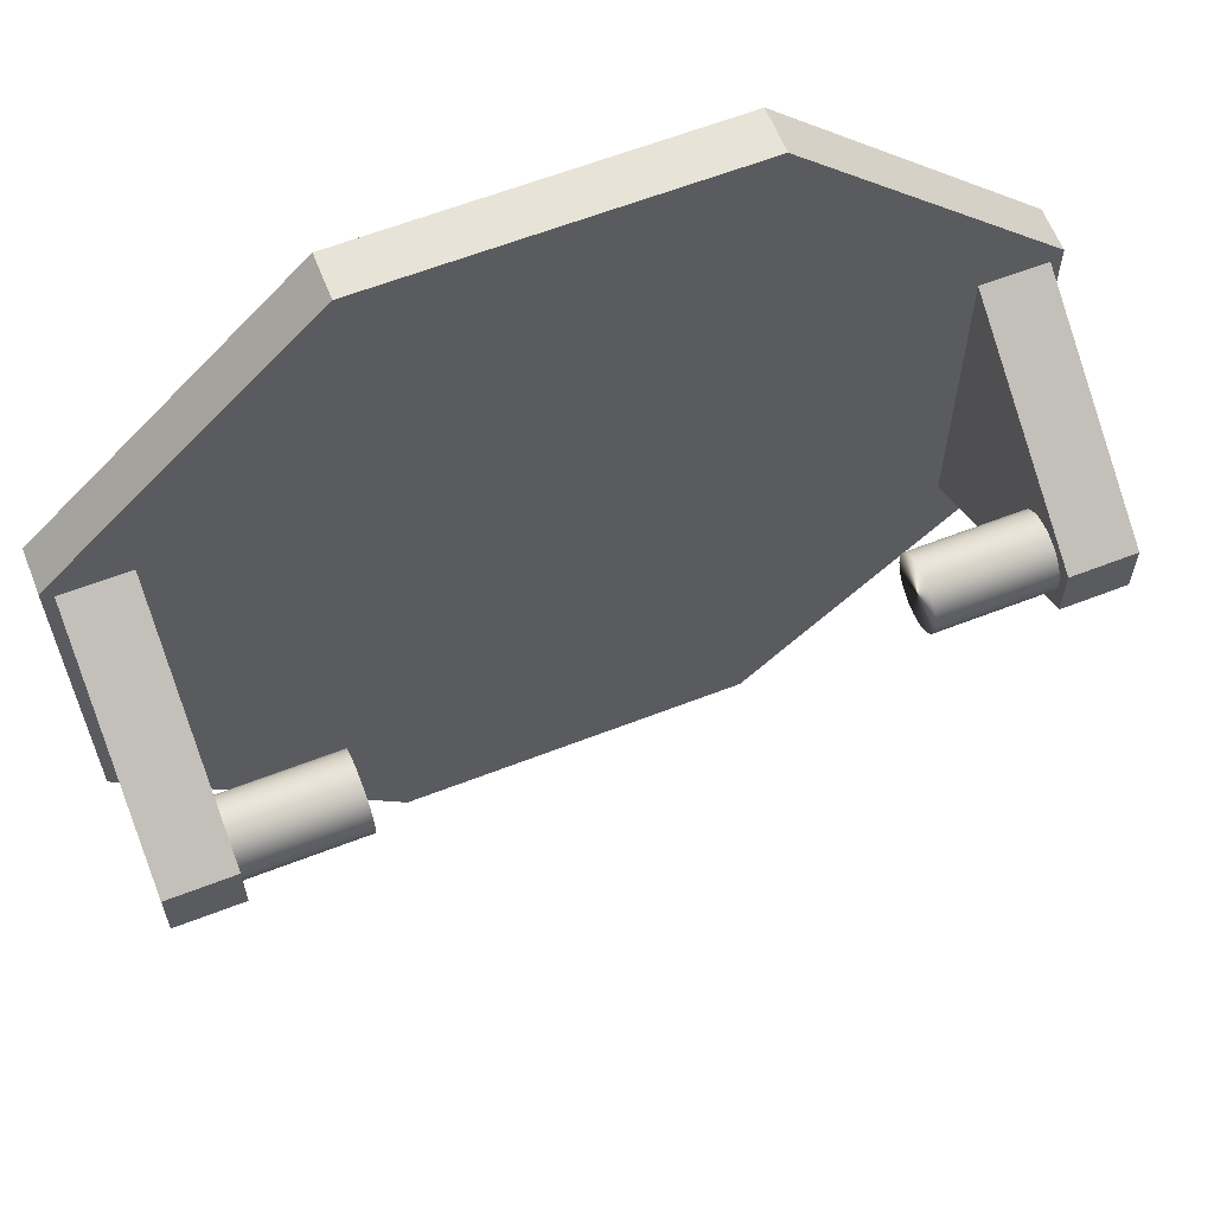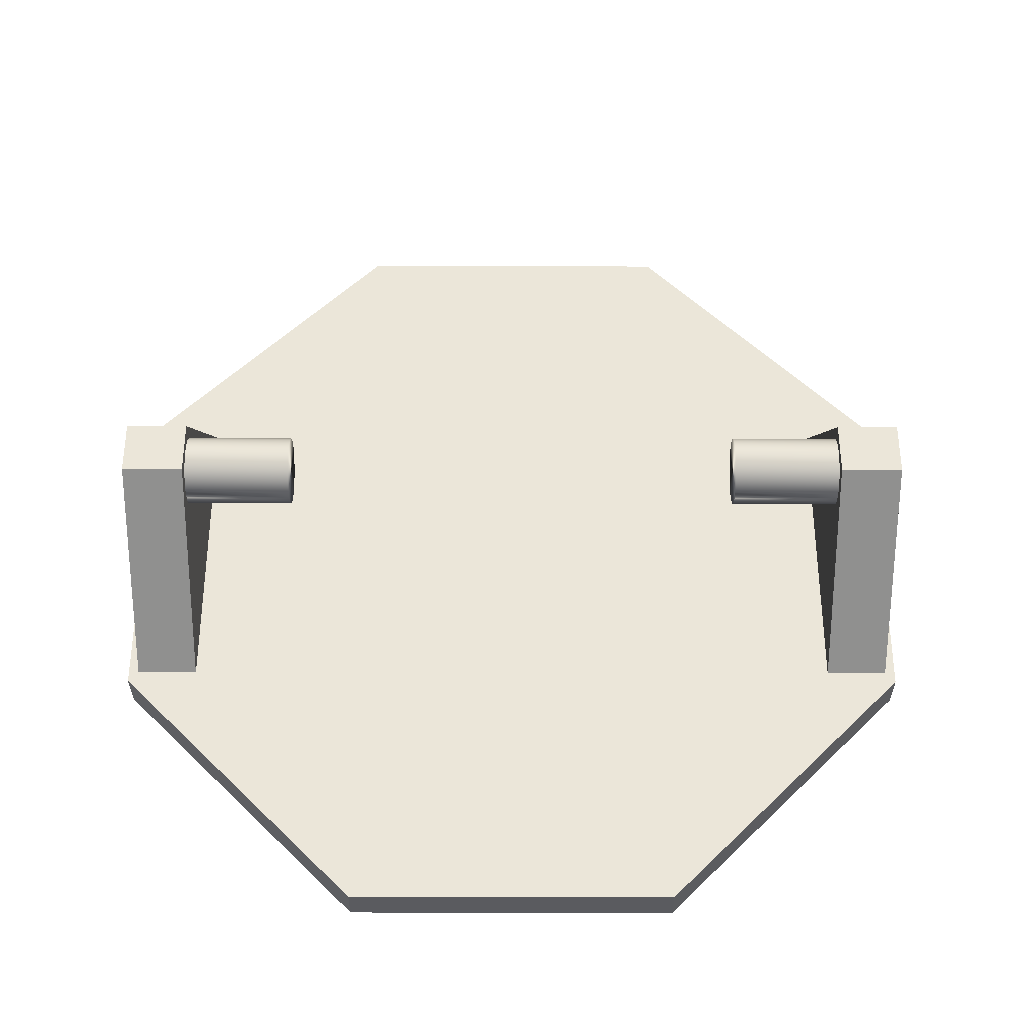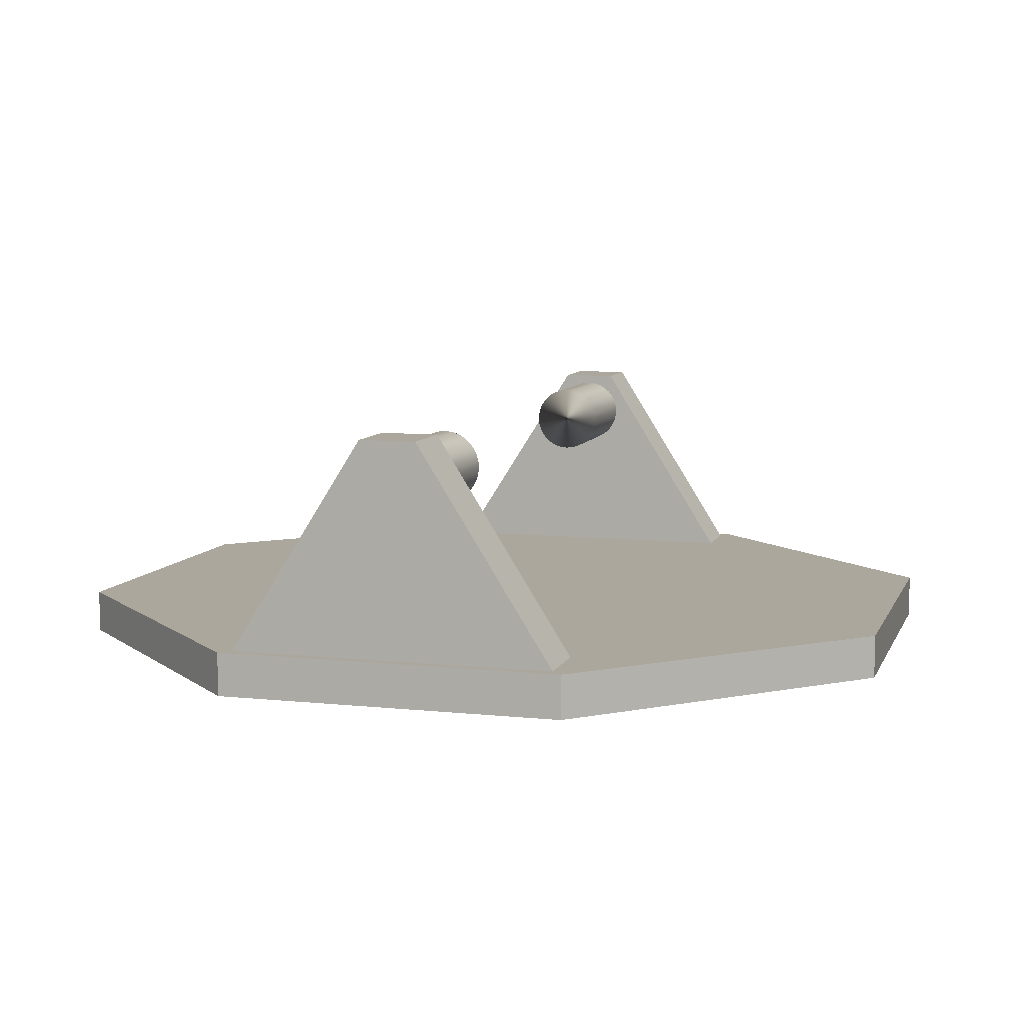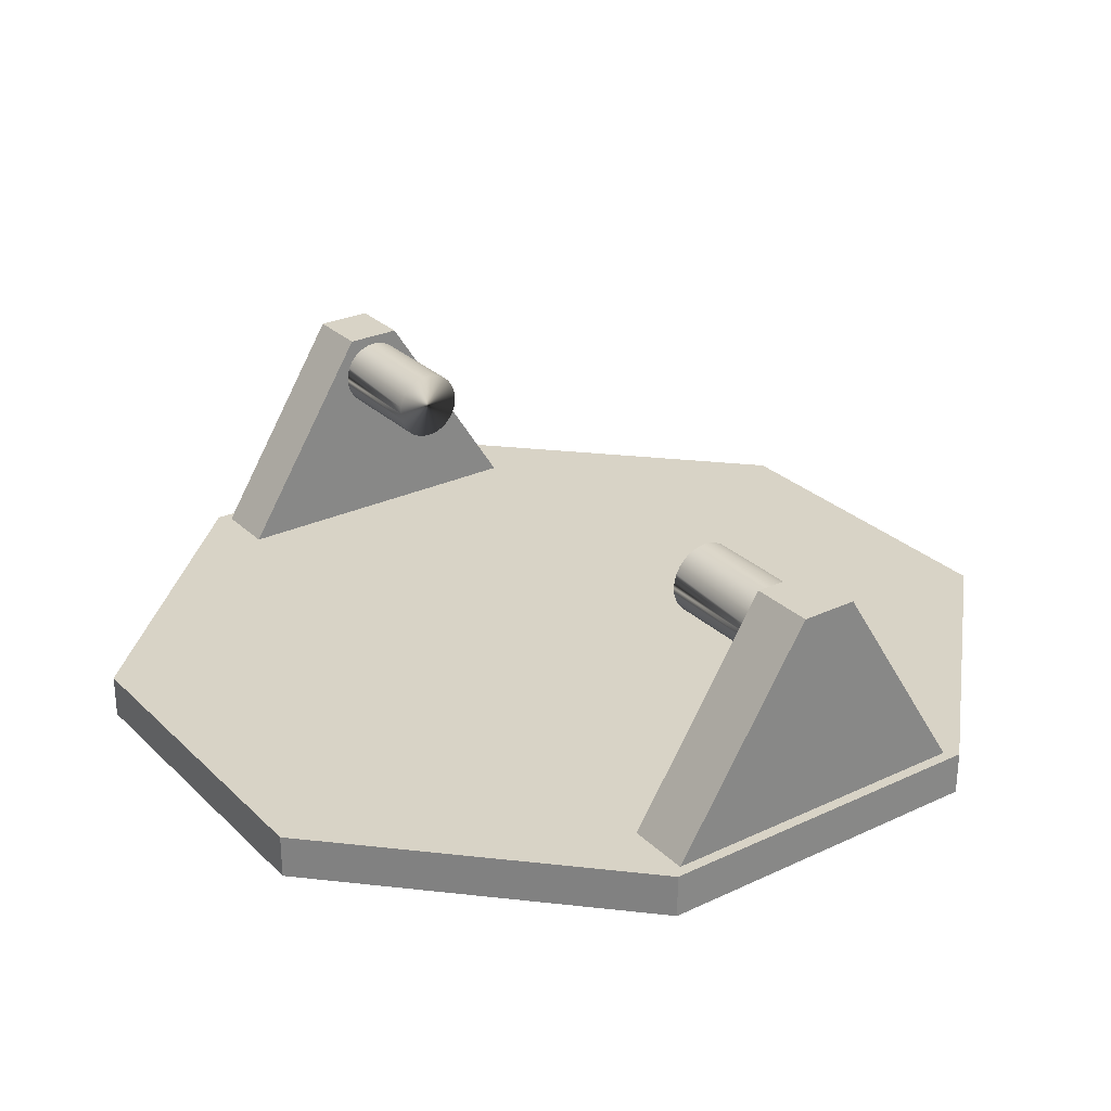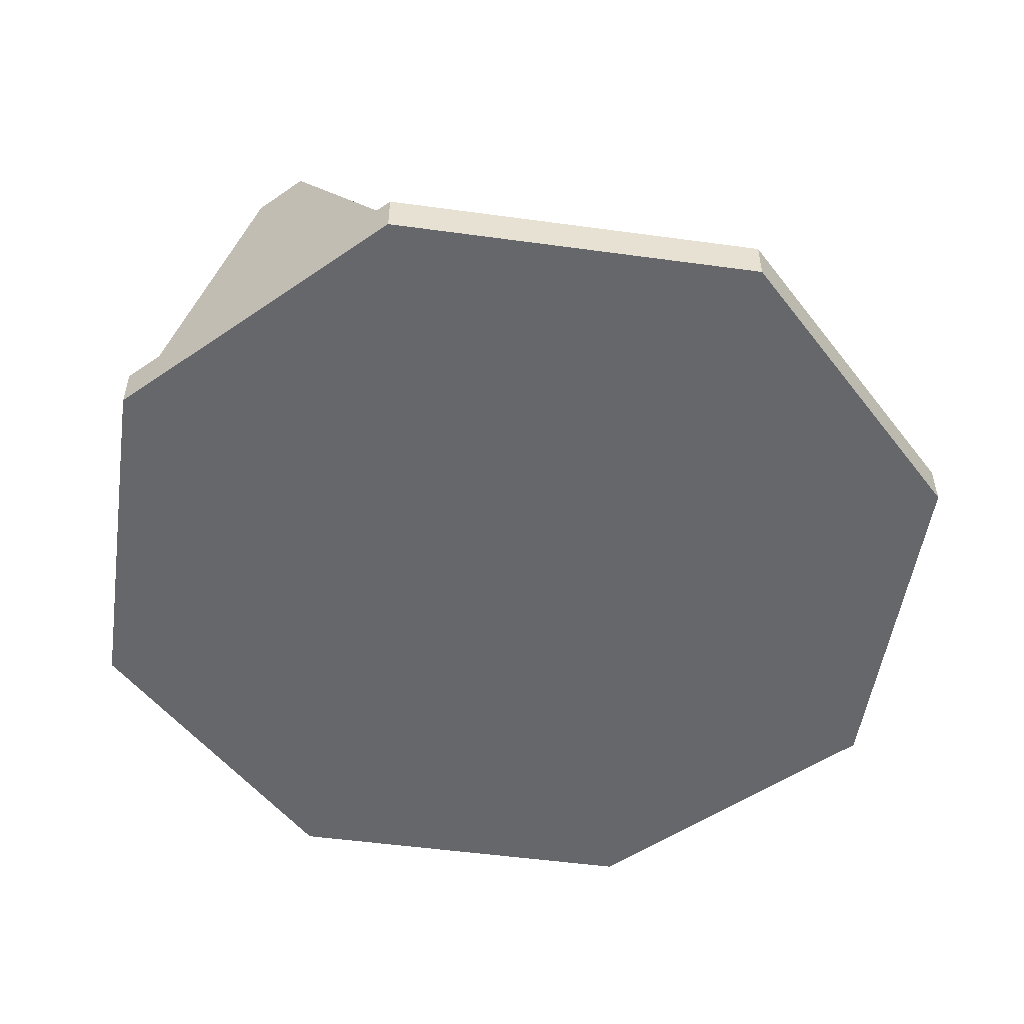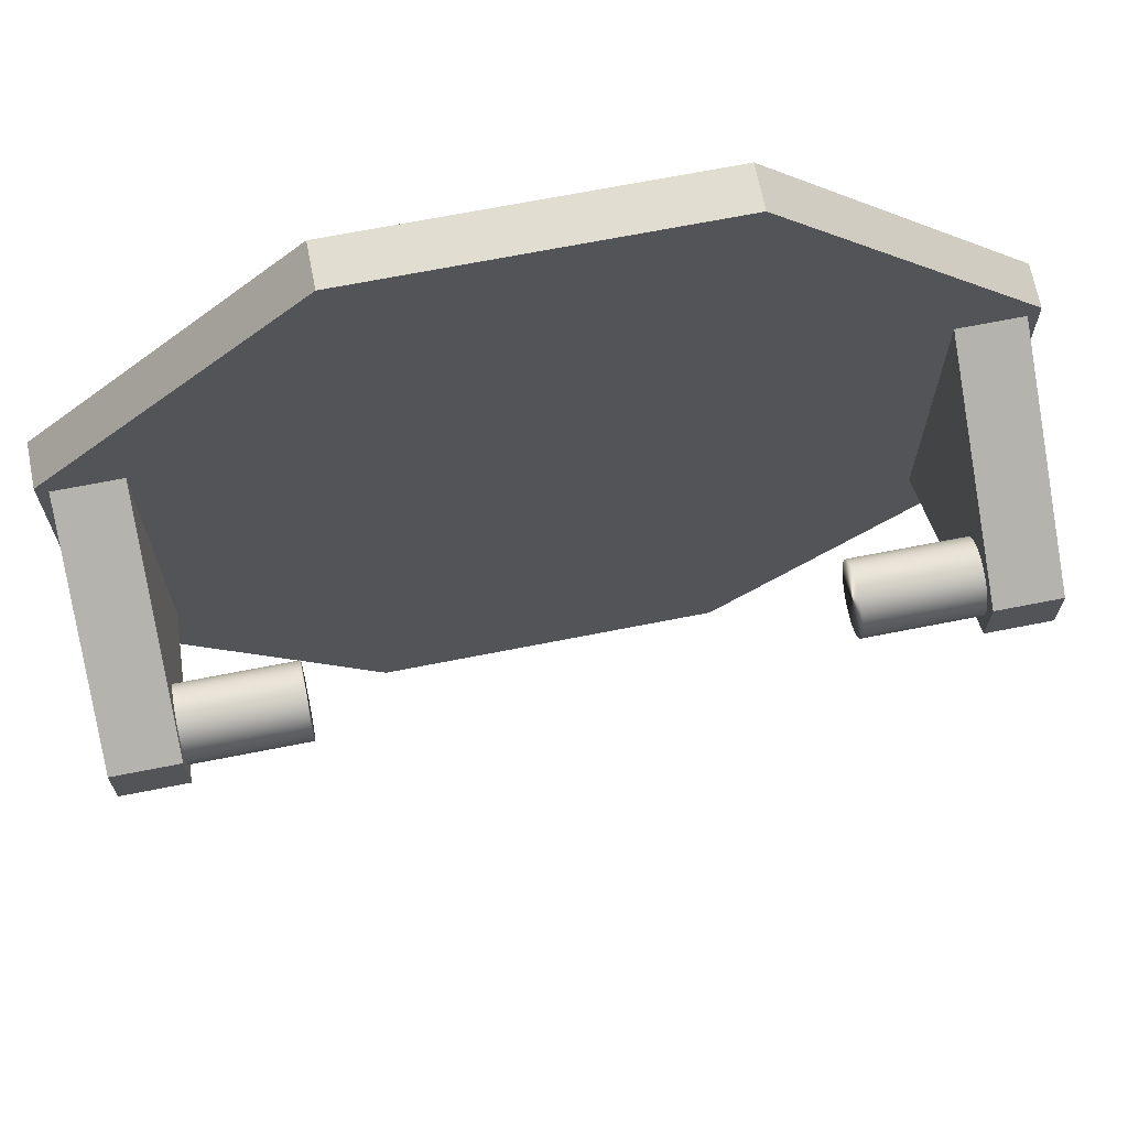
<metadata>
{"format":"obj","ext":"obj","renderer":"f3d","projection":"perspective","resolution":1024,"background":"white","views":[{"elev":62.3,"azim":158.5,"up":"+Z"},{"elev":56.7,"azim":-179.9,"up":"+Y"},{"elev":8.4,"azim":-73.8,"up":"+Y"},{"elev":28.0,"azim":-125.4,"up":"+Y"},{"elev":-52.0,"azim":126.6,"up":"+Y"},{"elev":68.4,"azim":168.8,"up":"+Z"}]}
</metadata>
<code>
o turret_center
v -0.5583 0.8545 -0.06807
v -0.8158 0.8384 -0.06649
v -0.8158 0.8545 -0.06807
v -0.5583 0.8384 -0.06649
v -0.8158 0.823 -0.06182
v -0.5583 0.823 -0.06182
v -0.8158 0.8089 -0.05424
v -0.5583 0.8089 -0.05424
v -0.8158 0.7964 -0.04403
v -0.5583 0.7964 -0.04403
v -0.8158 0.7862 -0.03159
v -0.5583 0.7862 -0.03159
v -0.8158 0.7786 -0.0174
v -0.5583 0.7786 -0.0174
v -0.8158 0.7739 -0.001998
v -0.5583 0.7739 -0.001998
v -0.8158 0.7724 0.01402
v -0.5583 0.7724 0.01402
v -0.8158 0.7739 0.03003
v -0.5583 0.7739 0.03003
v -0.8158 0.7786 0.04543
v -0.5583 0.7786 0.04543
v -0.8158 0.7862 0.05962
v -0.5583 0.7862 0.05962
v -0.8158 0.7964 0.07206
v -0.5583 0.7964 0.07206
v -0.8158 0.8089 0.08227
v -0.5583 0.8089 0.08227
v -0.8158 0.823 0.08986
v -0.5583 0.823 0.08986
v -0.8158 0.8384 0.09453
v -0.5583 0.8384 0.09453
v -0.8158 0.8545 0.09611
v -0.5583 0.8545 0.09611
v -0.8158 0.8705 0.09453
v -0.5583 0.8705 0.09453
v -0.8158 0.8859 0.08986
v -0.5583 0.8859 0.08986
v -0.8158 0.9001 0.08227
v -0.5583 0.9001 0.08227
v -0.8158 0.9125 0.07206
v -0.5583 0.9125 0.07206
v -0.8158 0.9227 0.05962
v -0.5583 0.9227 0.05962
v -0.8158 0.9303 0.04543
v -0.5583 0.9303 0.04543
v -0.8158 0.935 0.03003
v -0.5583 0.935 0.03003
v -0.8158 0.9365 0.01402
v -0.5583 0.9365 0.01402
v -0.8158 0.935 -0.001998
v -0.5583 0.935 -0.001998
v -0.8158 0.9303 -0.0174
v -0.5583 0.9303 -0.0174
v -0.8158 0.9227 -0.03159
v -0.5583 0.9227 -0.03159
v -0.8158 0.9125 -0.04403
v -0.5583 0.9125 -0.04403
v -0.8158 0.9001 -0.05424
v -0.5583 0.9001 -0.05424
v -0.8158 0.8859 -0.06182
v -0.5583 0.8859 -0.06182
v -0.8158 0.8705 -0.06649
v -0.5583 0.8705 -0.06649
v -0.3955 0.375 1.003
v -0.9889 0.375 0.4096
v 0.9889 0.375 -0.3815
v -0.9889 0.4739 0.4096
v -0.9889 0.375 -0.3815
v 0.3955 0.4739 1.003
v 0.3955 0.375 1.003
v 0.9889 0.4739 -0.3815
v 0.9889 0.375 0.4096
v 0.3955 0.4739 -0.9748
v -0.3955 0.4739 1.003
v 0.9889 0.4739 0.4096
v -0.3955 0.375 -0.9748
v -0.9889 0.4739 -0.3815
v -0.3955 0.4739 -0.9748
v 0.3955 0.375 -0.9748
v -0.7911 0.4739 -0.3815
v 0.8158 0.4739 0.3848
v 0.8158 0.9575 -0.05038
v 0.8158 0.4739 -0.3568
v -0.8158 0.4739 -0.3568
v -0.8158 0.9575 0.07841
v -0.8158 0.4739 0.3848
v -0.9641 0.4739 -0.3568
v -0.9641 0.4739 0.3848
v -0.7911 0.4739 0.4096
v 0.9641 0.4739 0.3848
v 0.9641 0.4739 -0.3568
v 0.7911 0.4739 0.4096
v 0.7911 0.4739 -0.3815
v -0.9641 0.9575 0.07841
v -0.9641 0.9575 -0.05037
v 0.9641 0.9575 -0.05038
v 0.9641 0.9575 0.07841
v 0.8158 0.9575 0.07841
v -0.8158 0.9575 -0.05037
v 0.8158 0.8545 -0.06807
v 0.5583 0.8384 -0.0665
v 0.5583 0.8545 -0.06807
v 0.8158 0.8384 -0.0665
v 0.5583 0.823 -0.06182
v 0.8158 0.823 -0.06182
v 0.5583 0.8089 -0.05424
v 0.8158 0.8089 -0.05424
v 0.5583 0.7964 -0.04403
v 0.8158 0.7964 -0.04403
v 0.5583 0.7862 -0.03159
v 0.8158 0.7862 -0.03159
v 0.5583 0.7786 -0.0174
v 0.8158 0.7786 -0.0174
v 0.5583 0.7739 -0.001998
v 0.8158 0.7739 -0.001998
v 0.5583 0.7724 0.01402
v 0.8158 0.7724 0.01402
v 0.5583 0.7739 0.03003
v 0.8158 0.7739 0.03003
v 0.5583 0.7786 0.04543
v 0.8158 0.7786 0.04543
v 0.5583 0.7862 0.05962
v 0.8158 0.7862 0.05962
v 0.5583 0.7964 0.07206
v 0.8158 0.7964 0.07206
v 0.5583 0.8089 0.08227
v 0.8158 0.8089 0.08227
v 0.5583 0.823 0.08986
v 0.8158 0.823 0.08986
v 0.5583 0.8384 0.09453
v 0.8158 0.8384 0.09453
v 0.5583 0.8545 0.09611
v 0.8158 0.8545 0.09611
v 0.5583 0.8705 0.09453
v 0.8158 0.8705 0.09453
v 0.5583 0.8859 0.08986
v 0.8158 0.8859 0.08986
v 0.5583 0.9001 0.08227
v 0.8158 0.9001 0.08227
v 0.5583 0.9125 0.07206
v 0.8158 0.9125 0.07206
v 0.5583 0.9227 0.05962
v 0.8158 0.9227 0.05962
v 0.5583 0.9303 0.04543
v 0.8158 0.9303 0.04543
v 0.5583 0.935 0.03003
v 0.8158 0.935 0.03003
v 0.5583 0.9365 0.01402
v 0.8158 0.9365 0.01402
v 0.5583 0.935 -0.001998
v 0.8158 0.935 -0.001998
v 0.5583 0.9303 -0.0174
v 0.8158 0.9303 -0.0174
v 0.5583 0.9227 -0.03159
v 0.8158 0.9227 -0.03159
v 0.5583 0.9125 -0.04403
v 0.8158 0.9125 -0.04403
v 0.5583 0.9001 -0.05424
v 0.8158 0.9001 -0.05424
v 0.5583 0.8859 -0.06182
v 0.8158 0.8859 -0.06182
v 0.5583 0.8705 -0.0665
v 0.8158 0.8705 -0.0665
f 1 2 3
f 4 5 2
f 6 7 5
f 8 9 7
f 10 11 9
f 12 13 11
f 14 15 13
f 16 17 15
f 18 19 17
f 20 21 19
f 22 23 21
f 24 25 23
f 26 27 25
f 28 29 27
f 30 31 29
f 32 33 31
f 34 35 33
f 36 37 35
f 38 39 37
f 40 41 39
f 42 43 41
f 44 45 43
f 46 47 45
f 48 49 47
f 50 51 49
f 52 53 51
f 54 55 53
f 56 57 55
f 58 59 57
f 60 61 59
f 22 14 6
f 62 63 61
f 64 3 63
f 55 63 31
f 65 66 67
f 68 69 66
f 70 65 71
f 72 73 67
f 67 74 72
f 75 66 65
f 71 76 70
f 77 78 79
f 79 80 77
f 79 78 81
f 82 83 84
f 85 86 87
f 88 68 89
f 87 81 85
f 89 90 87
f 85 78 88
f 91 72 92
f 84 93 82
f 92 94 84
f 82 76 91
f 87 95 89
f 89 96 88
f 84 97 92
f 92 98 91
f 91 99 82
f 86 96 95
f 98 83 99
f 88 100 85
f 75 70 93
f 90 94 81
f 101 102 103
f 104 105 102
f 106 107 105
f 108 109 107
f 110 111 109
f 112 113 111
f 114 115 113
f 116 117 115
f 118 119 117
f 120 121 119
f 122 123 121
f 124 125 123
f 126 127 125
f 128 129 127
f 130 131 129
f 132 133 131
f 134 135 133
f 136 137 135
f 138 139 137
f 140 141 139
f 142 143 141
f 144 145 143
f 146 147 145
f 148 149 147
f 150 151 149
f 152 153 151
f 154 155 153
f 156 157 155
f 158 159 157
f 160 161 159
f 122 114 106
f 162 163 161
f 164 103 163
f 155 163 131
f 1 4 2
f 4 6 5
f 6 8 7
f 8 10 9
f 10 12 11
f 12 14 13
f 14 16 15
f 16 18 17
f 18 20 19
f 20 22 21
f 22 24 23
f 24 26 25
f 26 28 27
f 28 30 29
f 30 32 31
f 32 34 33
f 34 36 35
f 36 38 37
f 38 40 39
f 40 42 41
f 42 44 43
f 44 46 45
f 46 48 47
f 48 50 49
f 50 52 51
f 52 54 53
f 54 56 55
f 56 58 57
f 58 60 59
f 60 62 61
f 6 4 62
f 4 1 62
f 1 64 62
f 62 60 58
f 58 56 62
f 56 54 62
f 54 52 46
f 52 50 46
f 50 48 46
f 46 44 38
f 44 42 38
f 42 40 38
f 38 36 30
f 36 34 30
f 34 32 30
f 30 28 26
f 26 24 30
f 24 22 30
f 22 20 14
f 20 18 14
f 18 16 14
f 14 12 6
f 12 10 6
f 10 8 6
f 6 62 38
f 62 54 38
f 54 46 38
f 38 30 6
f 30 22 6
f 62 64 63
f 64 1 3
f 63 3 2
f 2 5 7
f 7 9 11
f 11 13 15
f 15 17 19
f 19 21 23
f 23 25 27
f 27 29 31
f 31 33 35
f 35 37 39
f 39 41 43
f 43 45 47
f 47 49 51
f 51 53 55
f 55 57 59
f 59 61 63
f 63 2 7
f 7 11 63
f 11 15 63
f 15 19 23
f 23 27 31
f 31 35 39
f 39 43 31
f 43 47 31
f 47 51 55
f 55 59 63
f 15 23 63
f 23 31 63
f 47 55 31
f 66 69 77
f 77 80 66
f 80 67 66
f 67 73 71
f 71 65 67
f 68 78 69
f 70 75 65
f 72 76 73
f 67 80 74
f 75 68 66
f 71 73 76
f 77 69 78
f 79 74 80
f 81 94 79
f 94 72 74
f 79 94 74
f 82 99 83
f 85 100 86
f 88 78 68
f 87 90 81
f 89 68 90
f 85 81 78
f 91 76 72
f 84 94 93
f 92 72 94
f 82 93 76
f 87 86 95
f 89 95 96
f 84 83 97
f 92 97 98
f 91 98 99
f 86 100 96
f 98 97 83
f 88 96 100
f 76 93 70
f 93 90 75
f 90 68 75
f 90 93 94
f 101 104 102
f 104 106 105
f 106 108 107
f 108 110 109
f 110 112 111
f 112 114 113
f 114 116 115
f 116 118 117
f 118 120 119
f 120 122 121
f 122 124 123
f 124 126 125
f 126 128 127
f 128 130 129
f 130 132 131
f 132 134 133
f 134 136 135
f 136 138 137
f 138 140 139
f 140 142 141
f 142 144 143
f 144 146 145
f 146 148 147
f 148 150 149
f 150 152 151
f 152 154 153
f 154 156 155
f 156 158 157
f 158 160 159
f 160 162 161
f 106 104 162
f 104 101 162
f 101 164 162
f 162 160 158
f 158 156 162
f 156 154 162
f 154 152 146
f 152 150 146
f 150 148 146
f 146 144 138
f 144 142 138
f 142 140 138
f 138 136 130
f 136 134 130
f 134 132 130
f 130 128 126
f 126 124 130
f 124 122 130
f 122 120 114
f 120 118 114
f 118 116 114
f 114 112 106
f 112 110 106
f 110 108 106
f 106 162 138
f 162 154 138
f 154 146 138
f 138 130 106
f 130 122 106
f 162 164 163
f 164 101 103
f 163 103 102
f 102 105 107
f 107 109 111
f 111 113 115
f 115 117 119
f 119 121 123
f 123 125 127
f 127 129 131
f 131 133 135
f 135 137 139
f 139 141 143
f 143 145 147
f 147 149 151
f 151 153 155
f 155 157 159
f 159 161 163
f 163 102 107
f 107 111 163
f 111 115 163
f 115 119 123
f 123 127 131
f 131 135 139
f 139 143 131
f 143 147 131
f 147 151 155
f 155 159 163
f 115 123 163
f 123 131 163
f 147 155 131

</code>
